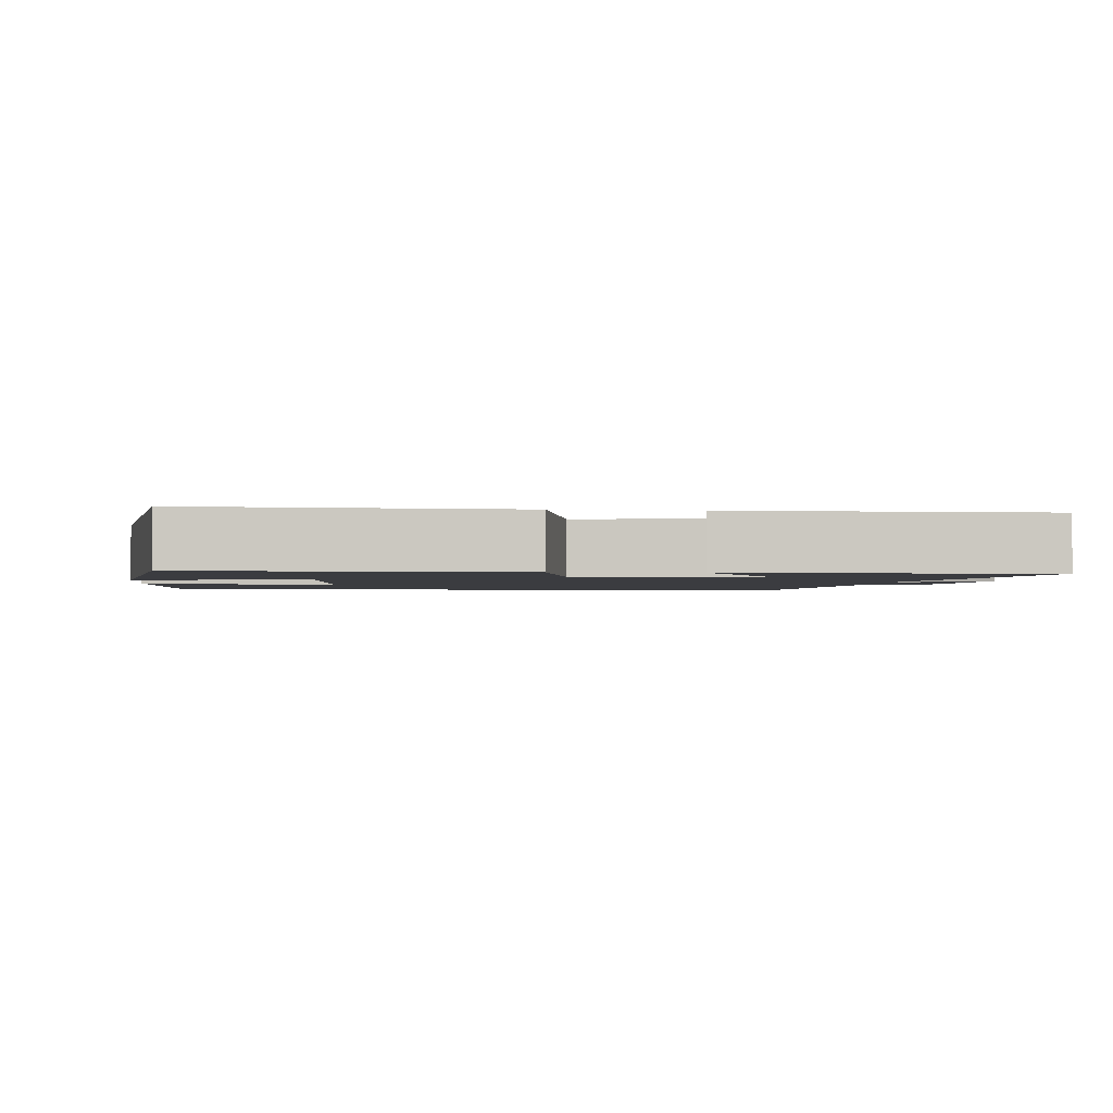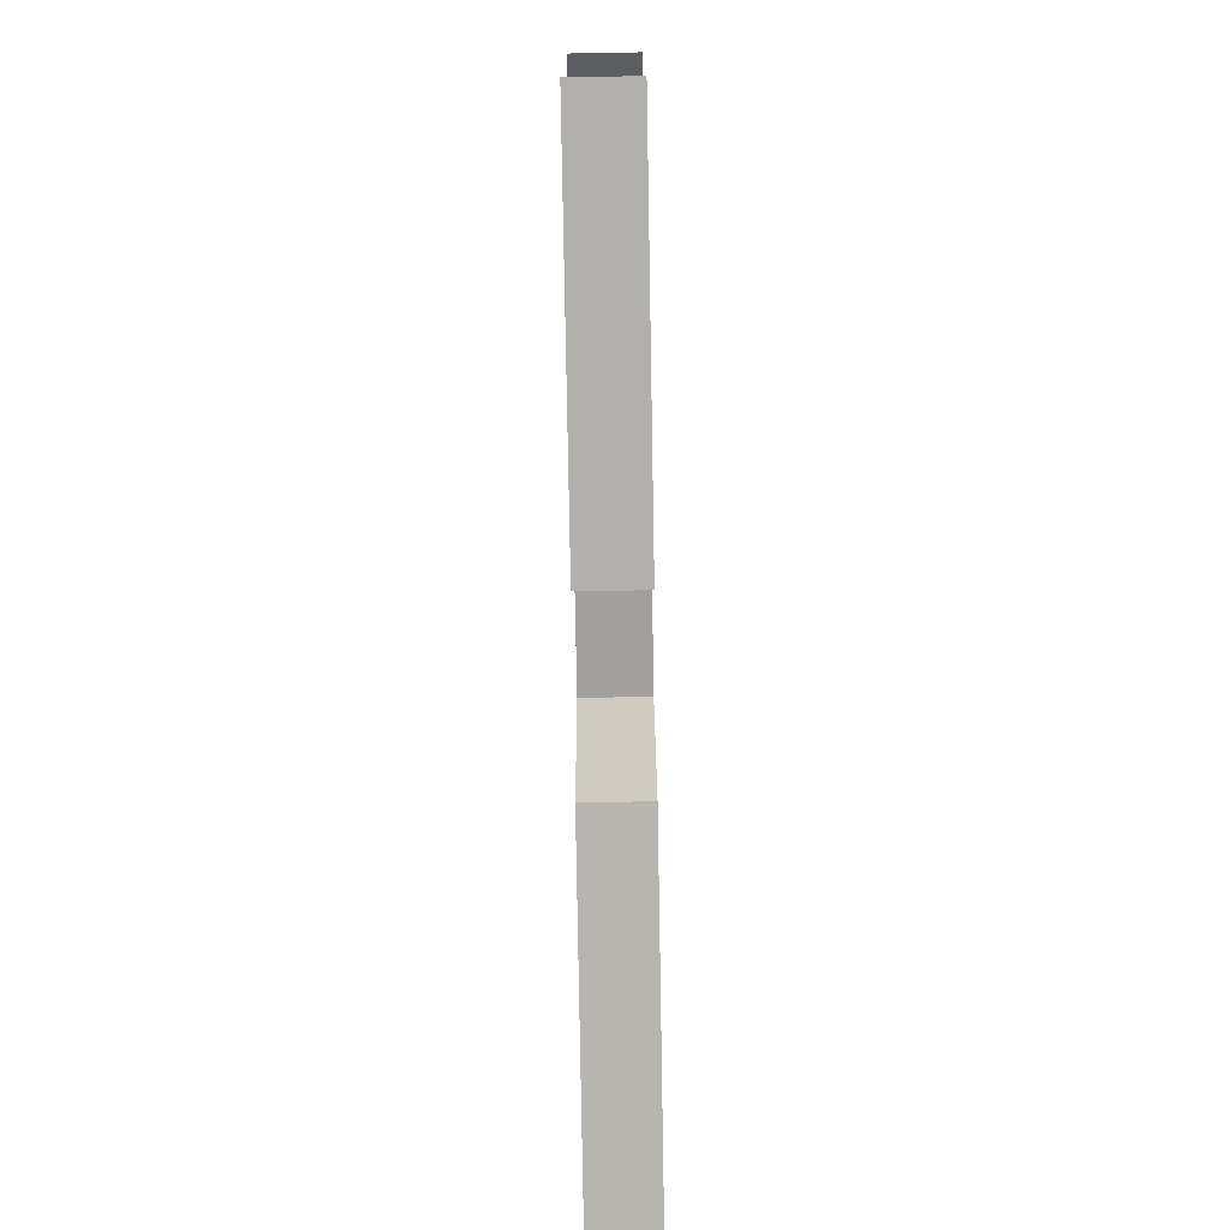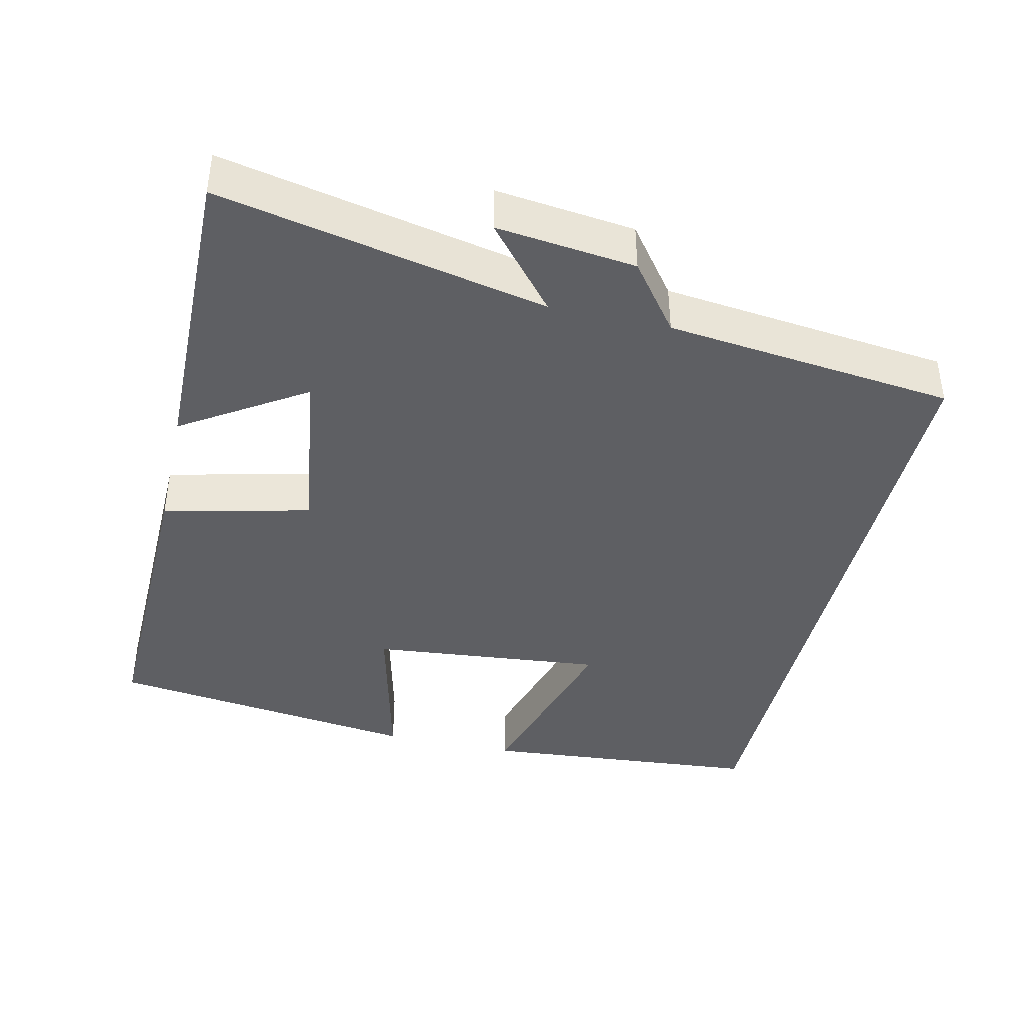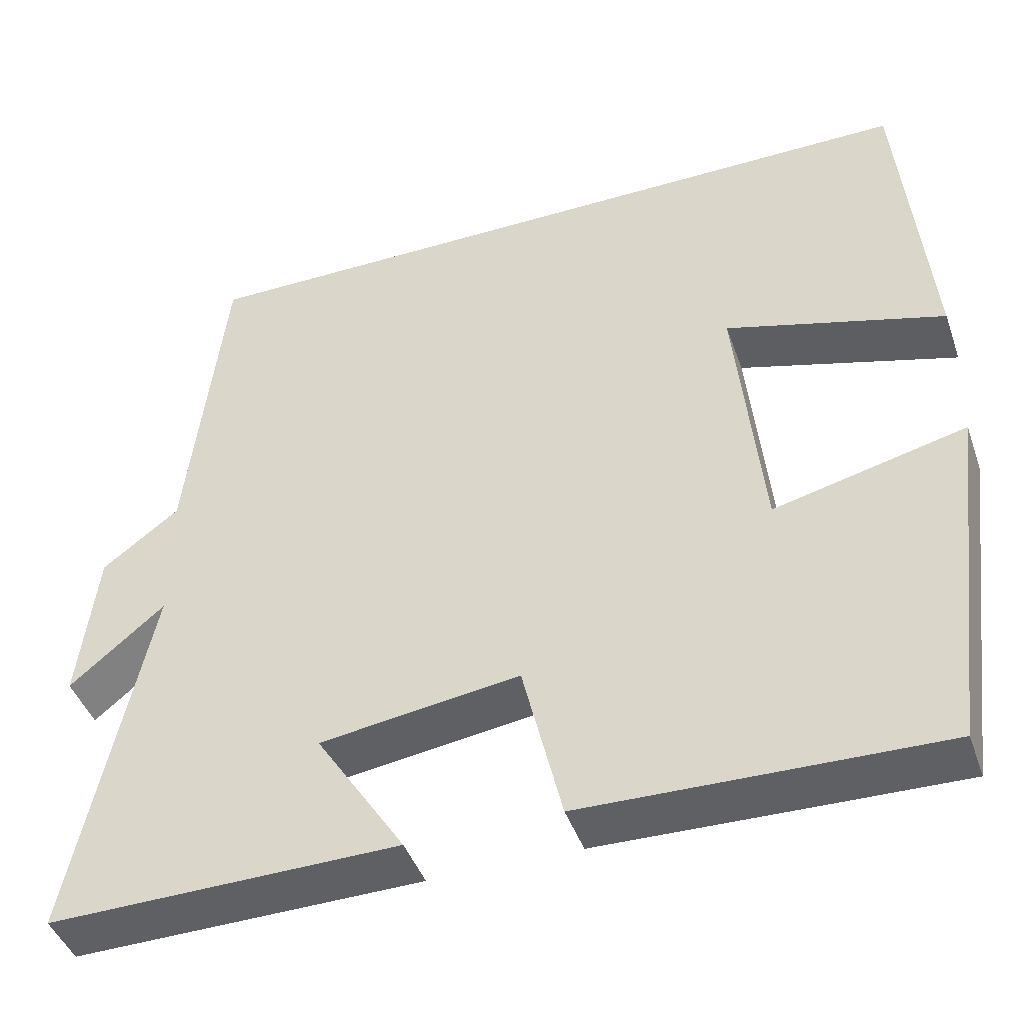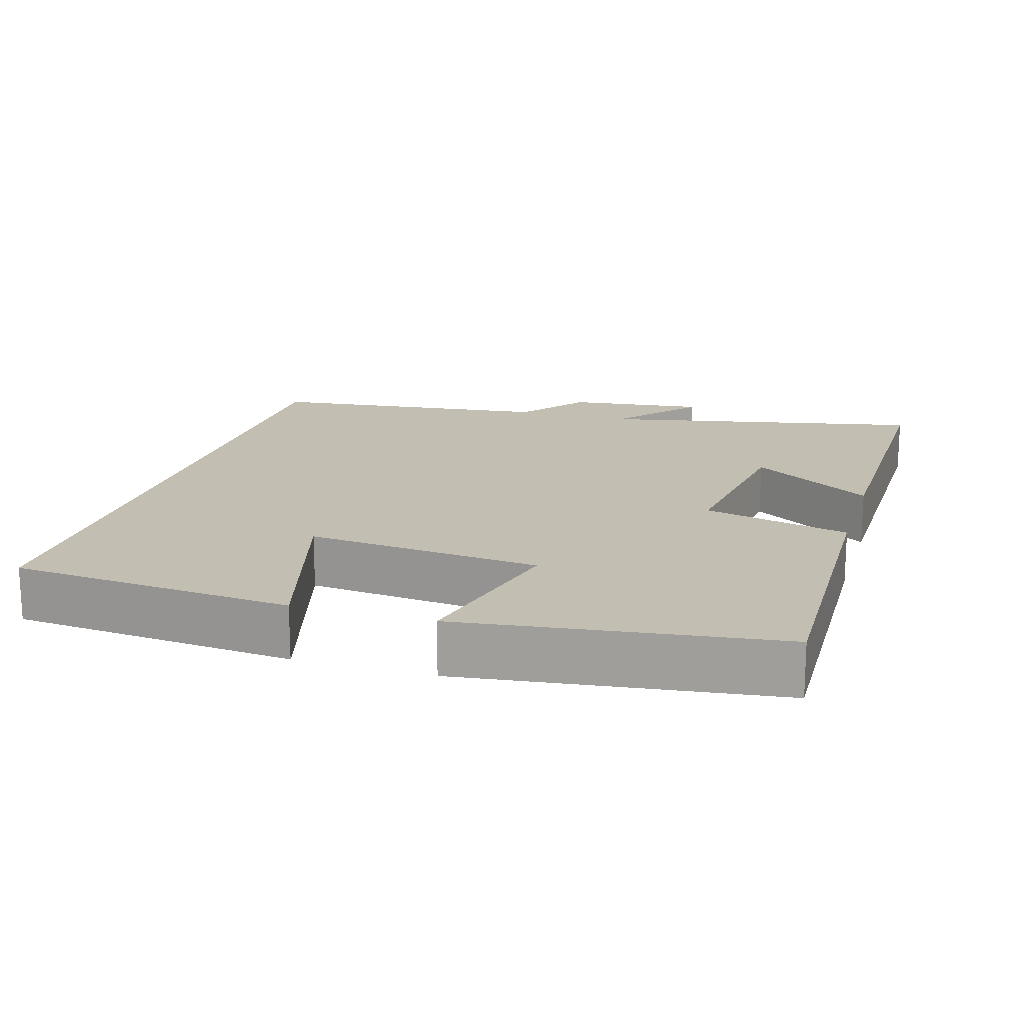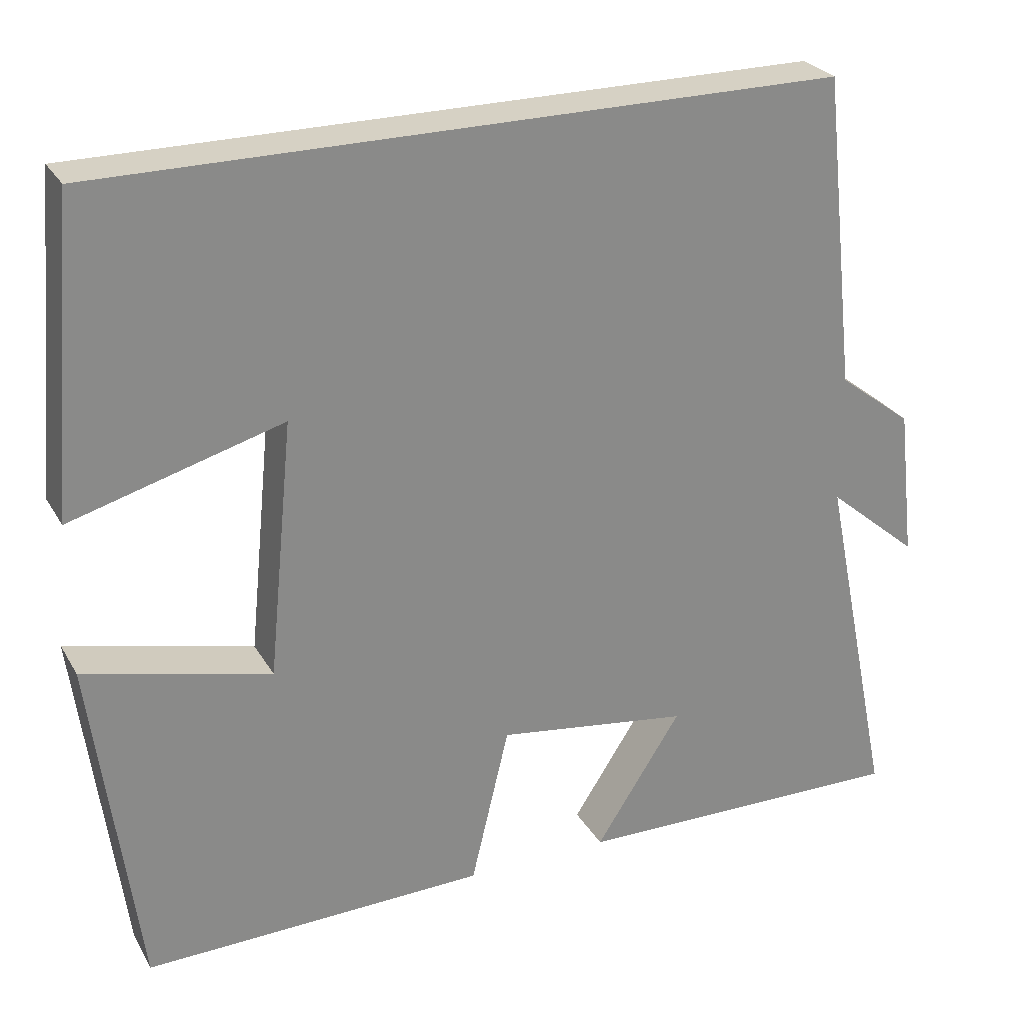
<metadata>
{"format":"obj","ext":"obj","renderer":"f3d","projection":"perspective","resolution":1024,"background":"white","views":[{"elev":-2.0,"azim":173.3,"up":"+Y"},{"elev":-79.6,"azim":-89.0,"up":"+Z"},{"elev":-40.7,"azim":-103.0,"up":"+Y"},{"elev":-44.1,"azim":18.9,"up":"+Z"},{"elev":17.1,"azim":106.6,"up":"+Y"},{"elev":27.0,"azim":155.7,"up":"+Z"}]}
</metadata>
<code>
v -0.456 0.07 0.5
v 0.466 0.07 0.5
v 0.5 0.07 0.112
v 0.235 0.07 0.187
v 0.267 0.07 -0.135
v 0.5 0.07 -0.078
v 0.444 0.07 -0.51
v 0.013 0.07 -0.5
v -0.035 0.07 -0.299
v -0.277 0.07 -0.333
v -0.169 0.07 -0.5
v -0.592 0.07 -0.507
v -0.5 0.07 -0.06
v -0.615 0.07 -0.157
v -0.593 0.07 0.033
v -0.5 0.07 0.104
v -0.456 0 0.5
v 0.466 0 0.5
v 0.5 0 0.112
v 0.235 0 0.187
v 0.267 0 -0.135
v 0.5 0 -0.078
v 0.444 0 -0.51
v 0.013 0 -0.5
v -0.035 0 -0.299
v -0.277 0 -0.333
v -0.169 0 -0.5
v -0.592 0 -0.507
v -0.5 0 -0.06
v -0.615 0 -0.157
v -0.593 0 0.033
v -0.5 0 0.104
f 13 14 15 16
f 13 16 1 2
f 10 11 12 13
f 9 10 13
f 7 8 9
f 6 7 9
f 5 6 9
f 4 5 9 13
f 2 3 4
f 2 4 13
f 32 31 30 29
f 18 17 32 29
f 29 28 27 26
f 29 26 25
f 25 24 23
f 25 23 22
f 25 22 21
f 29 25 21 20
f 20 19 18
f 29 20 18
f 1 17 18 2
f 2 18 19 3
f 3 19 20 4
f 4 20 21 5
f 5 21 22 6
f 6 22 23 7
f 7 23 24 8
f 8 24 25 9
f 9 25 26 10
f 10 26 27 11
f 11 27 28 12
f 12 28 29 13
f 13 29 30 14
f 14 30 31 15
f 15 31 32 16
f 16 32 17 1

</code>
